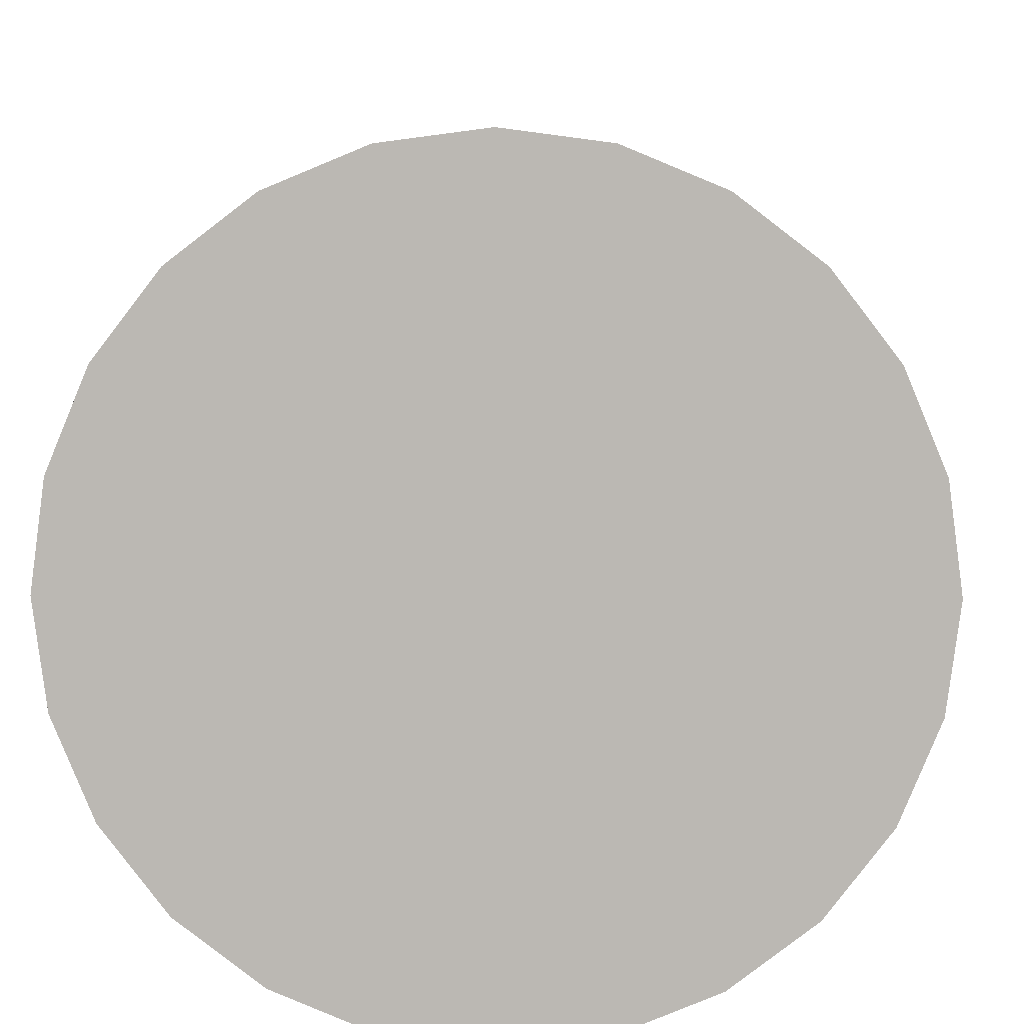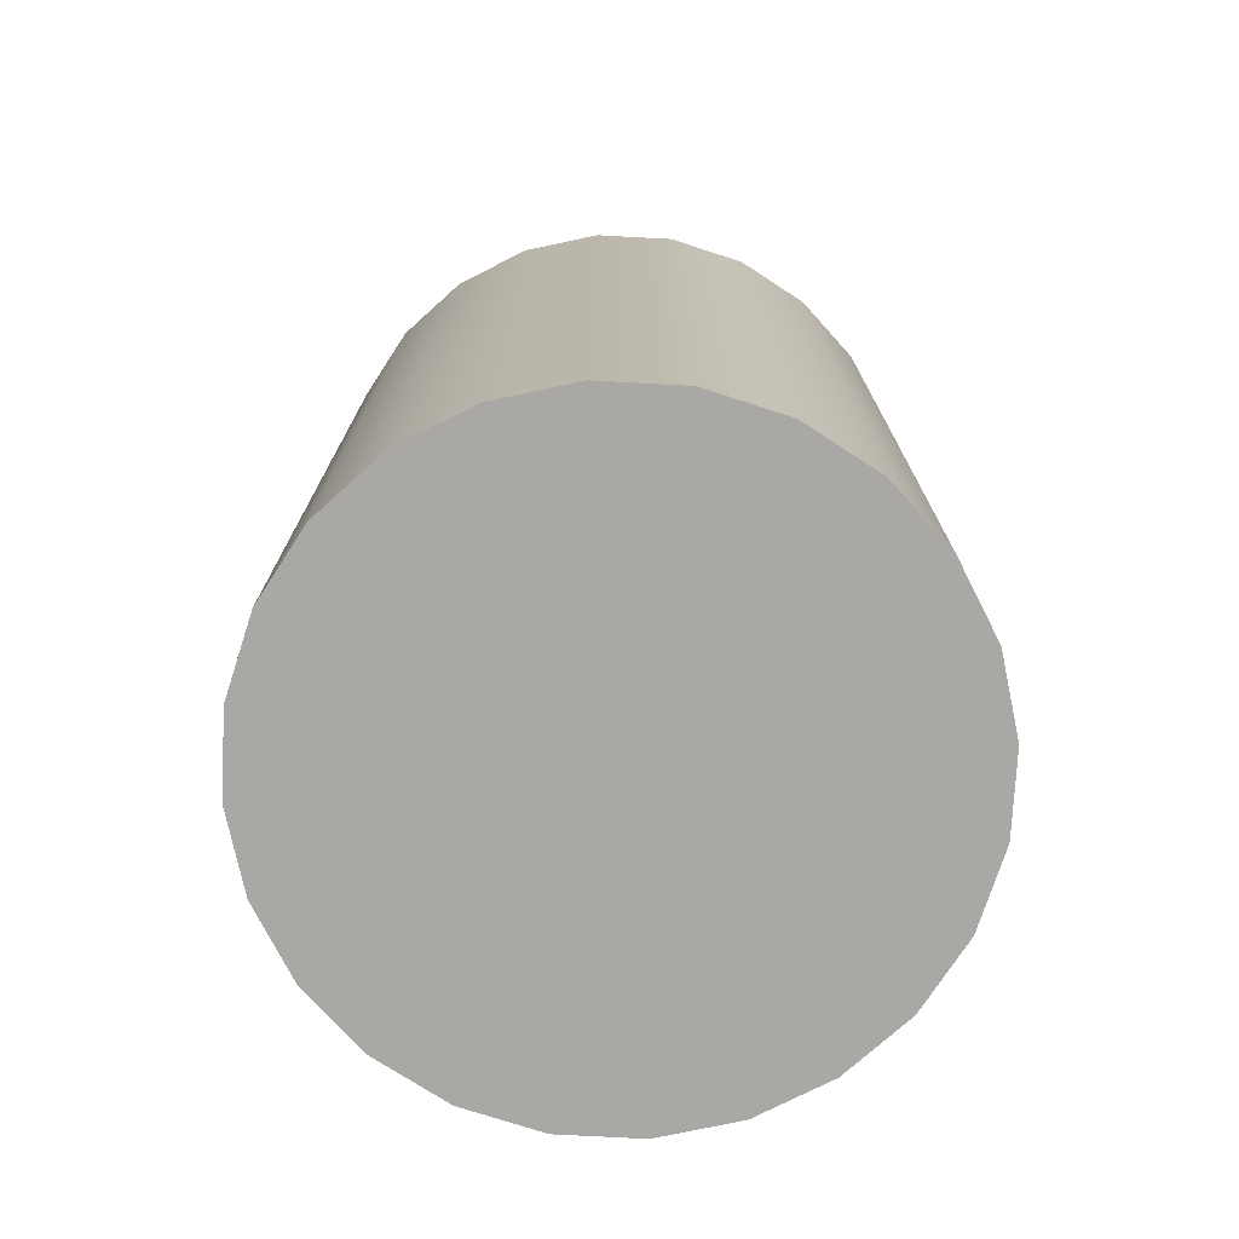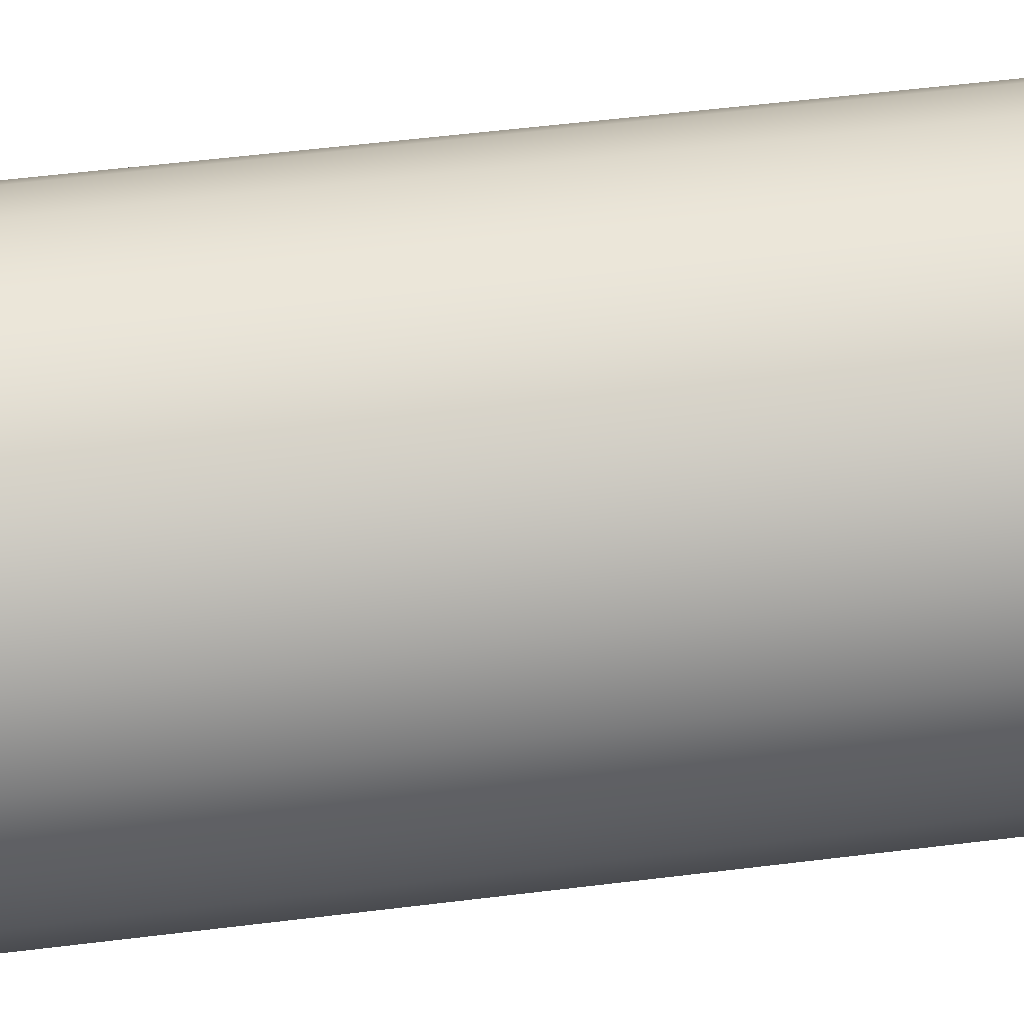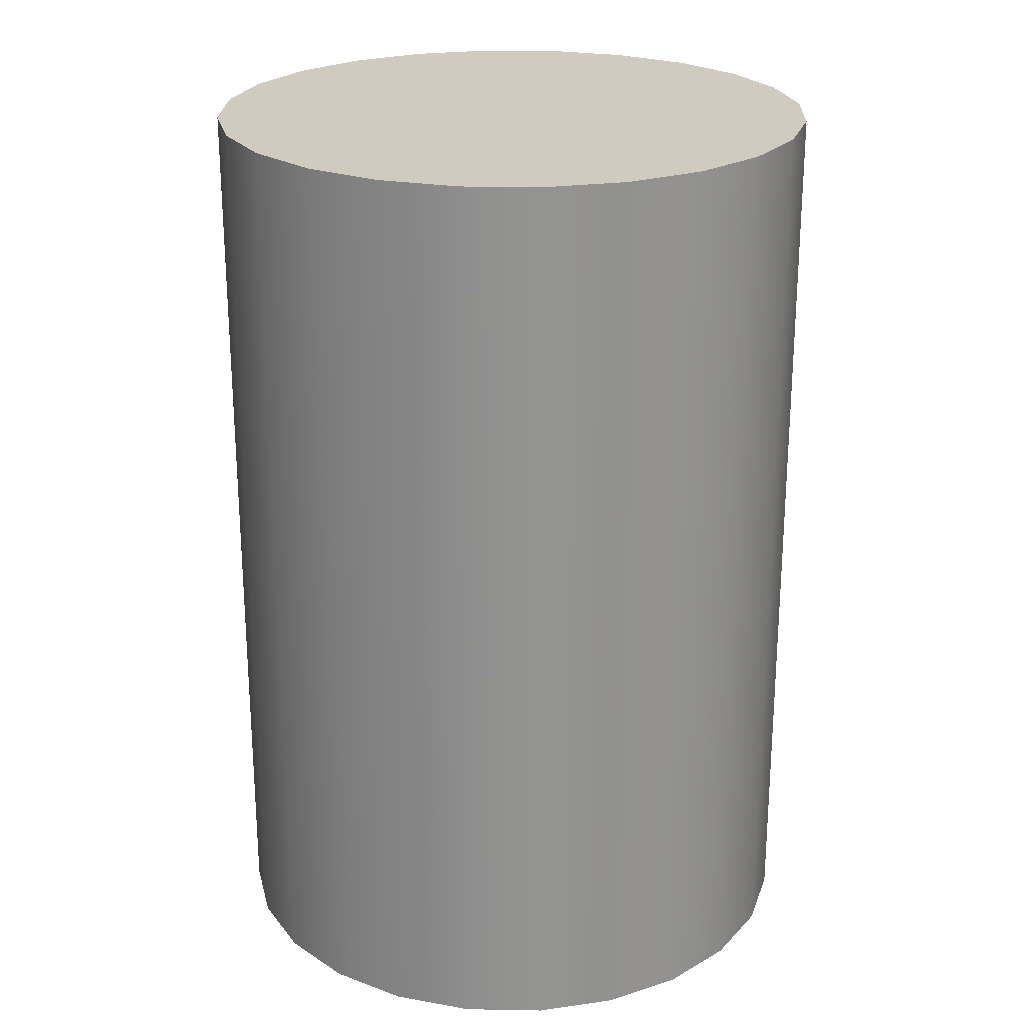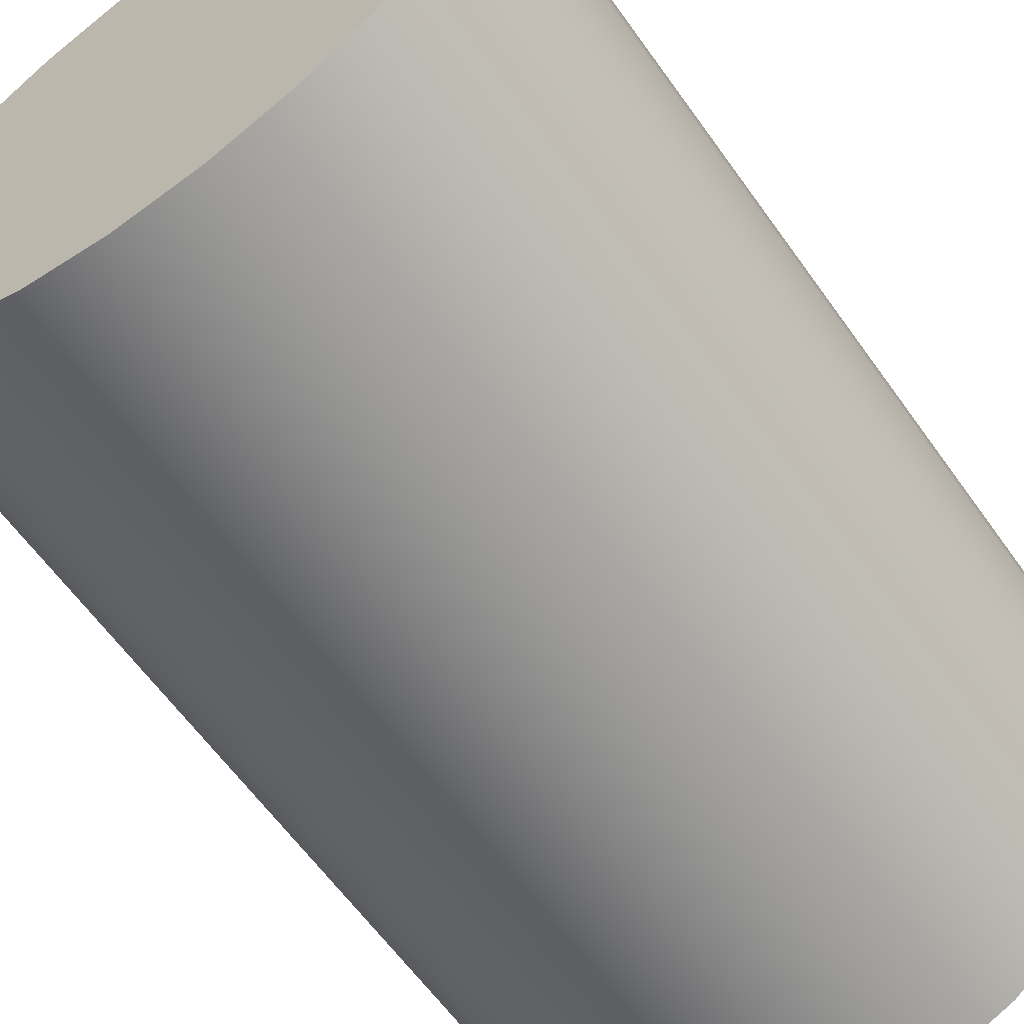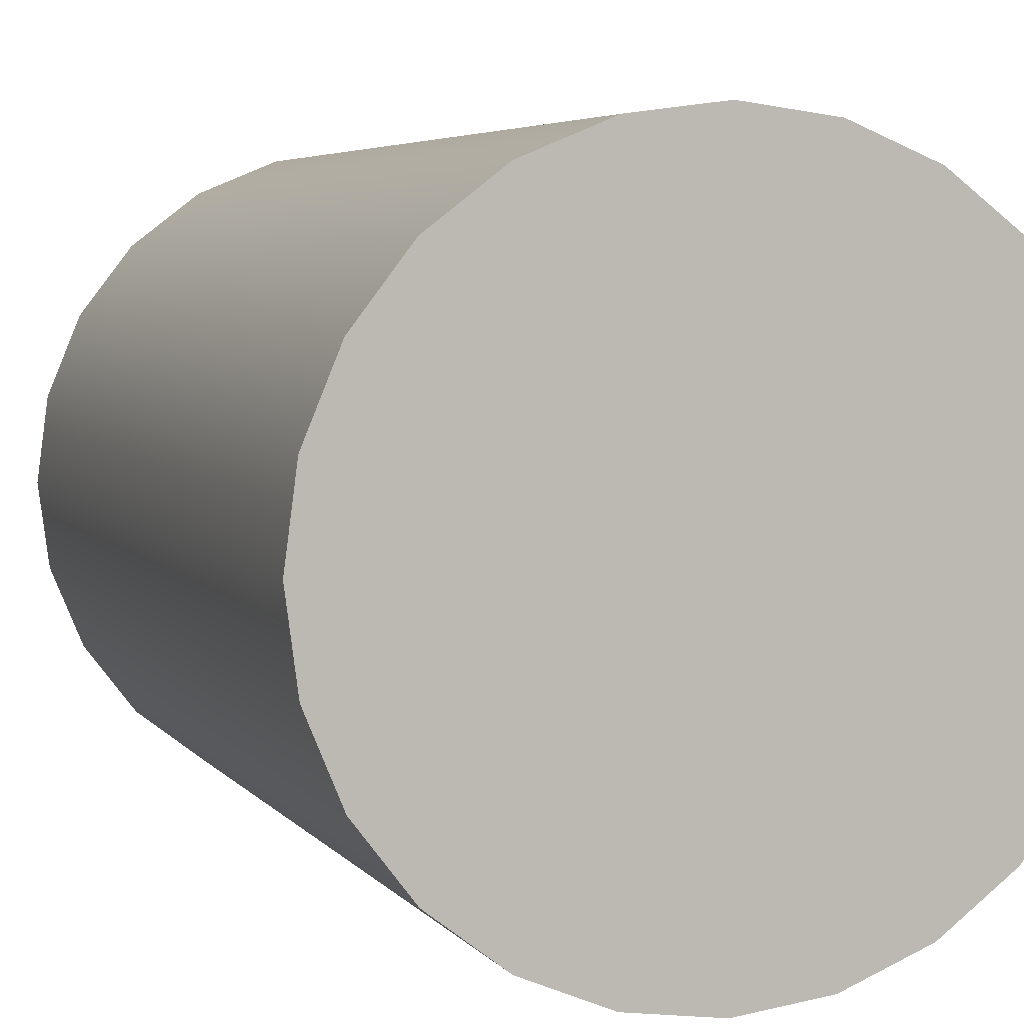
<metadata>
{"format":"obj","ext":"obj","renderer":"f3d","projection":"perspective","resolution":1024,"background":"white","views":[{"elev":7.0,"azim":-178.6,"up":"+Z"},{"elev":-75.0,"azim":-115.5,"up":"+Y"},{"elev":62.2,"azim":83.1,"up":"+Z"},{"elev":23.7,"azim":144.2,"up":"+Y"},{"elev":-61.5,"azim":-144.7,"up":"+Z"},{"elev":4.6,"azim":-18.5,"up":"+Z"}]}
</metadata>
<code>
o mesh63/mesh63-geometry#mesh63-geometry
v 0.3441 0.5902 -0.03437
v 0.3441 0.6032 -0.03437
v 0.3437 0.5902 -0.03542
v 0.3448 0.6032 -0.03347
v 0.3437 0.6032 -0.03542
v 0.3437 0.5902 -0.03765
v 0.3448 0.5902 -0.03347
v 0.3448 0.6032 -0.03959
v 0.3435 0.5902 -0.03653
v 0.3441 0.6032 -0.0387
v 0.3441 0.5902 -0.0387
v 0.3457 0.5902 -0.03279
v 0.3457 0.6032 -0.04028
v 0.3435 0.6032 -0.03653
v 0.3437 0.6032 -0.03765
v 0.3448 0.5902 -0.03959
v 0.3457 0.6032 -0.03279
v 0.3457 0.5902 -0.04028
v 0.3467 0.5902 -0.03236
v 0.3467 0.6032 -0.04071
v 0.3467 0.6032 -0.03236
v 0.3467 0.5902 -0.04071
v 0.3478 0.5902 -0.03221
v 0.3478 0.6032 -0.04086
v 0.3478 0.6032 -0.03221
v 0.3478 0.5902 -0.04086
v 0.349 0.5902 -0.03236
v 0.349 0.6032 -0.04071
v 0.349 0.6032 -0.03236
v 0.349 0.5902 -0.04071
v 0.35 0.5902 -0.03279
v 0.35 0.6032 -0.04028
v 0.35 0.6032 -0.03279
v 0.35 0.5902 -0.04028
v 0.3509 0.5902 -0.03347
v 0.3509 0.6032 -0.03959
v 0.3509 0.5902 -0.03959
v 0.3509 0.6032 -0.03347
v 0.3516 0.5902 -0.0387
v 0.3516 0.6032 -0.03437
v 0.3516 0.6032 -0.0387
v 0.3516 0.5902 -0.03437
v 0.352 0.5902 -0.03765
v 0.352 0.6032 -0.03542
v 0.352 0.6032 -0.03765
v 0.352 0.5902 -0.03542
v 0.3522 0.5902 -0.03653
v 0.3522 0.6032 -0.03653
f 1 2 3
f 3 2 1
f 2 1 4
f 4 1 2
f 5 3 2
f 2 3 5
f 3 6 1
f 1 6 3
f 7 4 1
f 1 4 7
f 2 4 8
f 8 4 2
f 3 5 9
f 9 5 3
f 5 2 10
f 10 2 5
f 9 6 3
f 3 6 9
f 6 11 1
f 1 11 6
f 7 12 4
f 4 12 7
f 1 11 7
f 7 11 1
f 8 4 13
f 13 4 8
f 10 2 8
f 8 2 10
f 14 9 5
f 5 9 14
f 15 5 10
f 10 5 15
f 9 14 6
f 6 14 9
f 6 15 11
f 11 15 6
f 7 16 12
f 12 16 7
f 17 4 12
f 12 4 17
f 11 16 7
f 7 16 11
f 4 17 13
f 13 17 4
f 8 13 16
f 16 13 8
f 8 16 10
f 10 16 8
f 14 5 15
f 15 5 14
f 10 11 15
f 15 11 10
f 15 6 14
f 14 6 15
f 16 18 12
f 12 18 16
f 12 19 17
f 17 19 12
f 11 10 16
f 16 10 11
f 13 17 20
f 20 17 13
f 18 16 13
f 13 16 18
f 12 18 19
f 19 18 12
f 21 17 19
f 19 17 21
f 17 21 20
f 20 21 17
f 13 20 18
f 18 20 13
f 18 22 19
f 19 22 18
f 19 23 21
f 21 23 19
f 20 21 24
f 24 21 20
f 22 18 20
f 20 18 22
f 19 22 23
f 23 22 19
f 25 21 23
f 23 21 25
f 21 25 24
f 24 25 21
f 20 24 22
f 22 24 20
f 22 26 23
f 23 26 22
f 23 27 25
f 25 27 23
f 24 25 28
f 28 25 24
f 26 22 24
f 24 22 26
f 23 26 27
f 27 26 23
f 29 25 27
f 27 25 29
f 25 29 28
f 28 29 25
f 24 28 26
f 26 28 24
f 26 30 27
f 27 30 26
f 27 31 29
f 29 31 27
f 28 29 32
f 32 29 28
f 30 26 28
f 28 26 30
f 27 30 31
f 31 30 27
f 33 29 31
f 31 29 33
f 29 33 32
f 32 33 29
f 28 32 30
f 30 32 28
f 30 34 31
f 31 34 30
f 31 35 33
f 33 35 31
f 32 33 36
f 36 33 32
f 34 30 32
f 32 30 34
f 34 37 31
f 31 37 34
f 31 37 35
f 35 37 31
f 38 33 35
f 35 33 38
f 33 38 36
f 36 38 33
f 32 36 34
f 34 36 32
f 37 34 36
f 36 34 37
f 37 39 35
f 35 39 37
f 38 35 40
f 40 35 38
f 36 38 41
f 41 38 36
f 37 36 39
f 39 36 37
f 35 39 42
f 42 39 35
f 42 40 35
f 35 40 42
f 38 40 41
f 41 40 38
f 41 39 36
f 36 39 41
f 39 43 42
f 42 43 39
f 40 42 44
f 44 42 40
f 41 40 45
f 45 40 41
f 39 41 43
f 43 41 39
f 42 43 46
f 46 43 42
f 46 44 42
f 42 44 46
f 40 44 45
f 45 44 40
f 45 43 41
f 41 43 45
f 47 46 43
f 43 46 47
f 44 46 48
f 48 46 44
f 48 45 44
f 44 45 48
f 43 45 47
f 47 45 43
f 47 48 46
f 46 48 47
f 48 47 45
f 45 47 48

</code>
